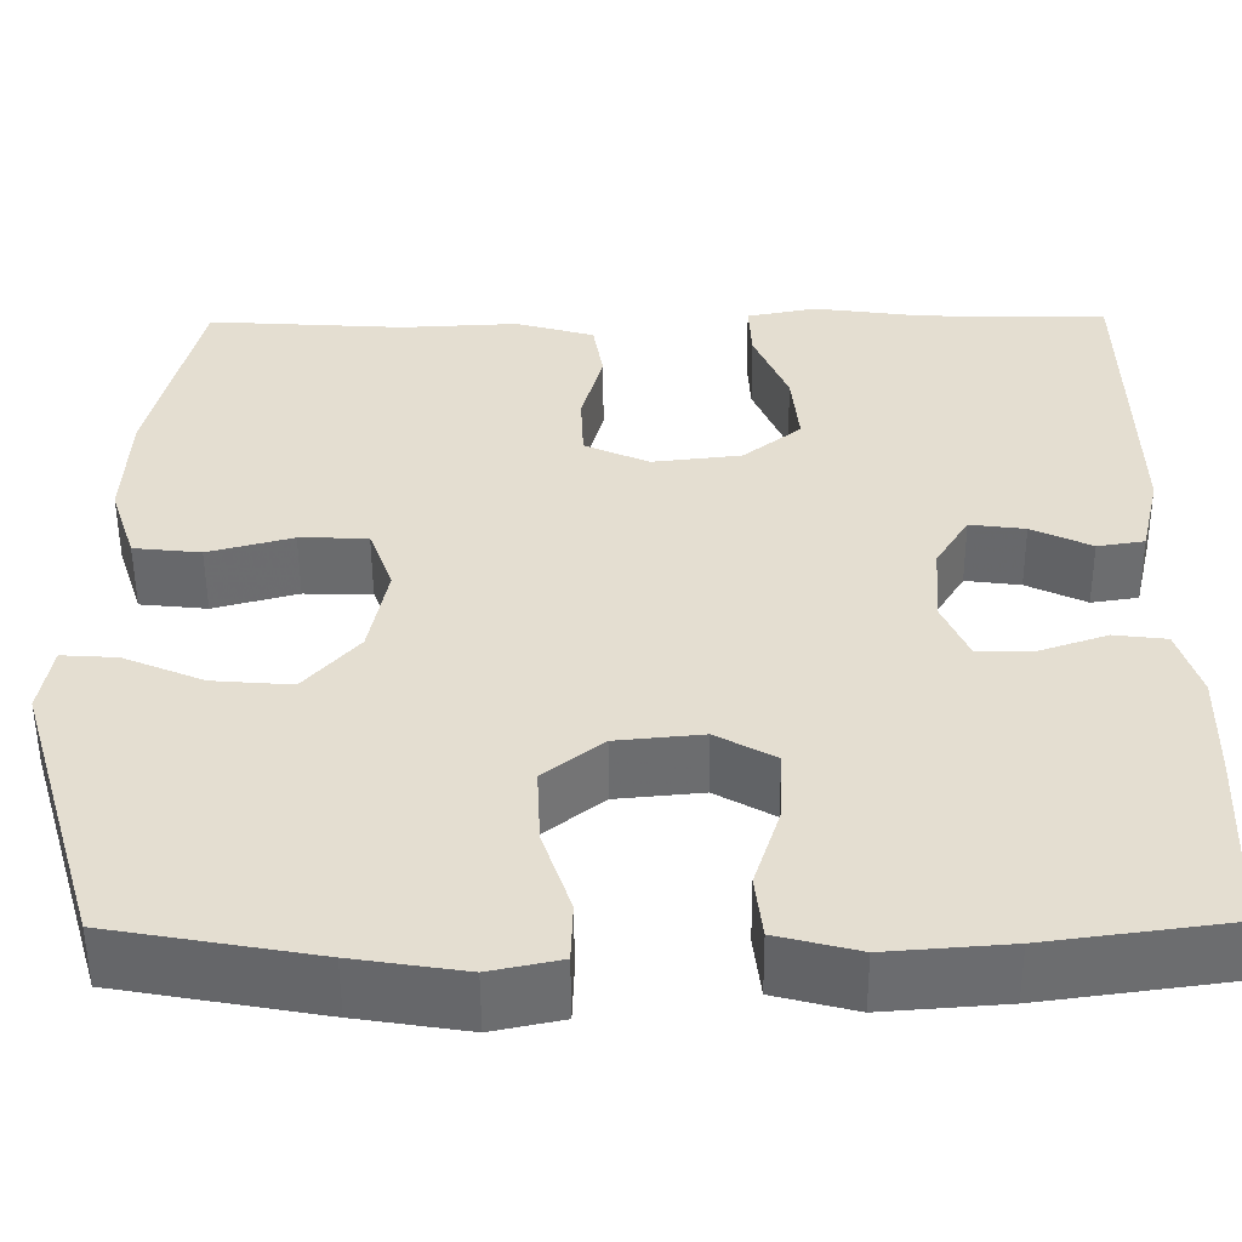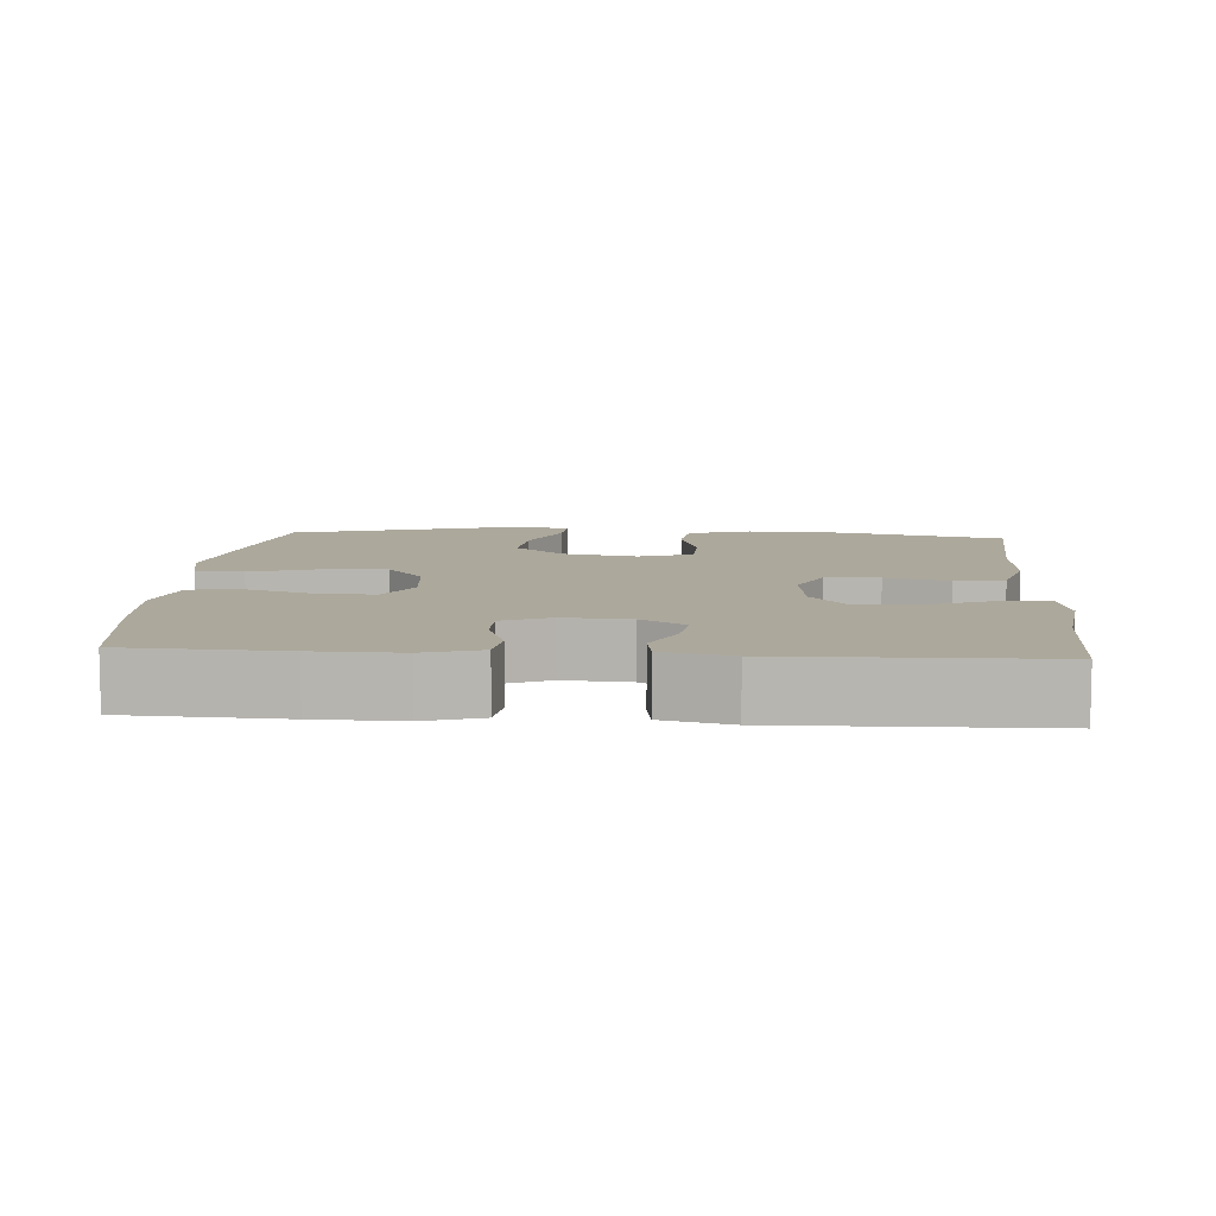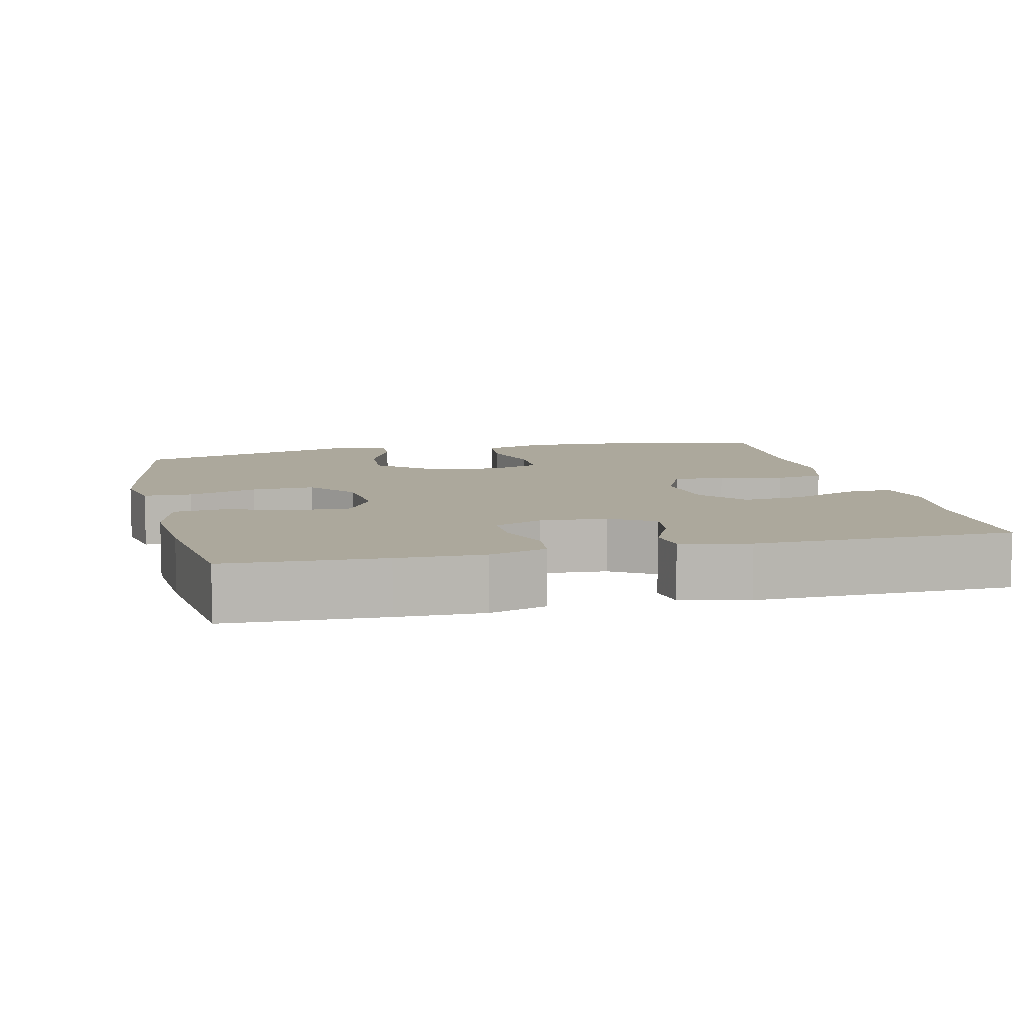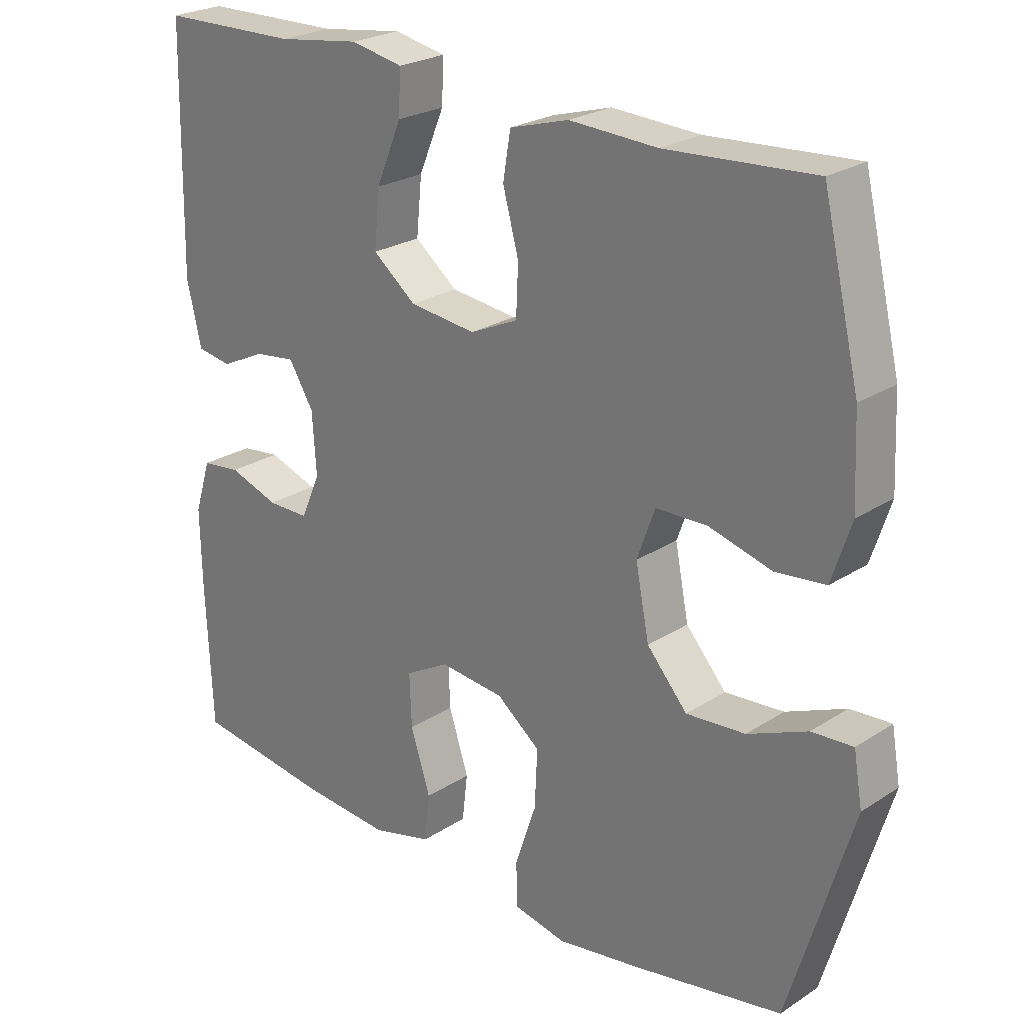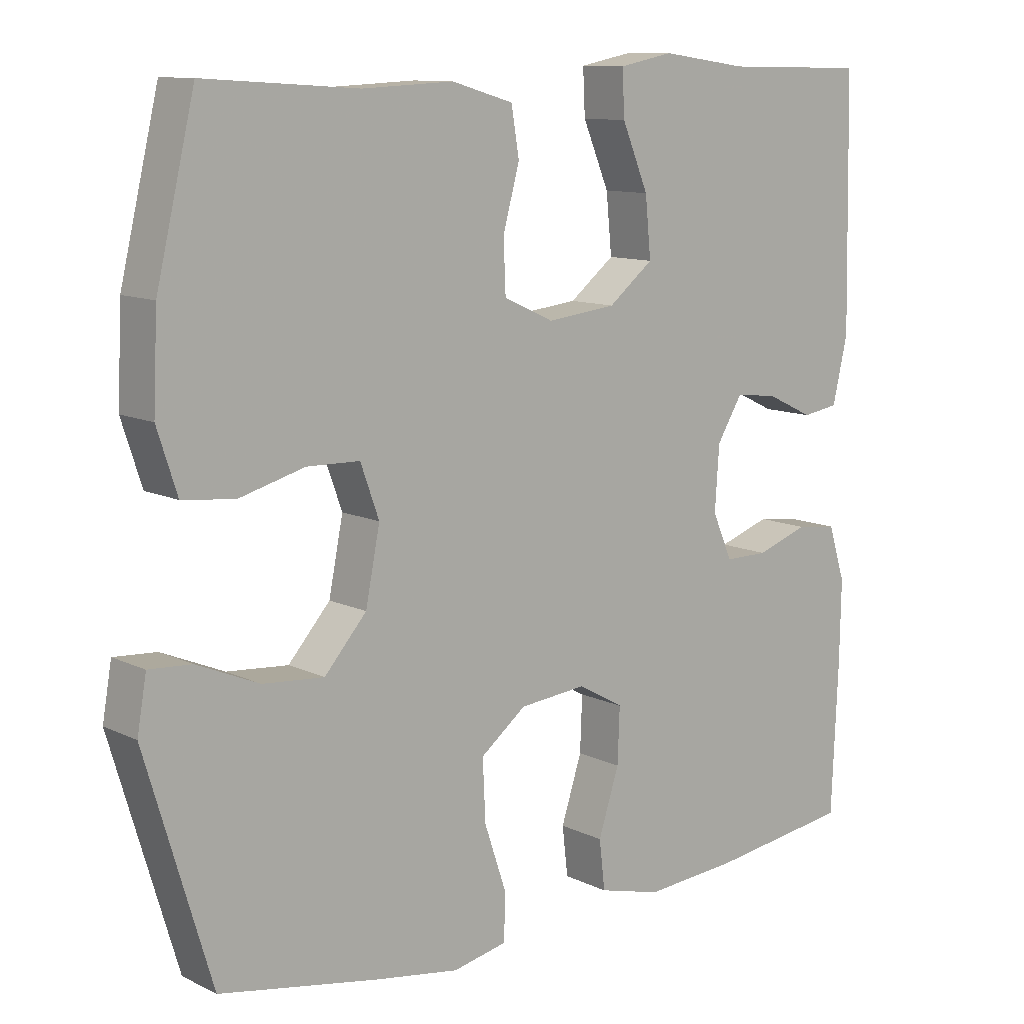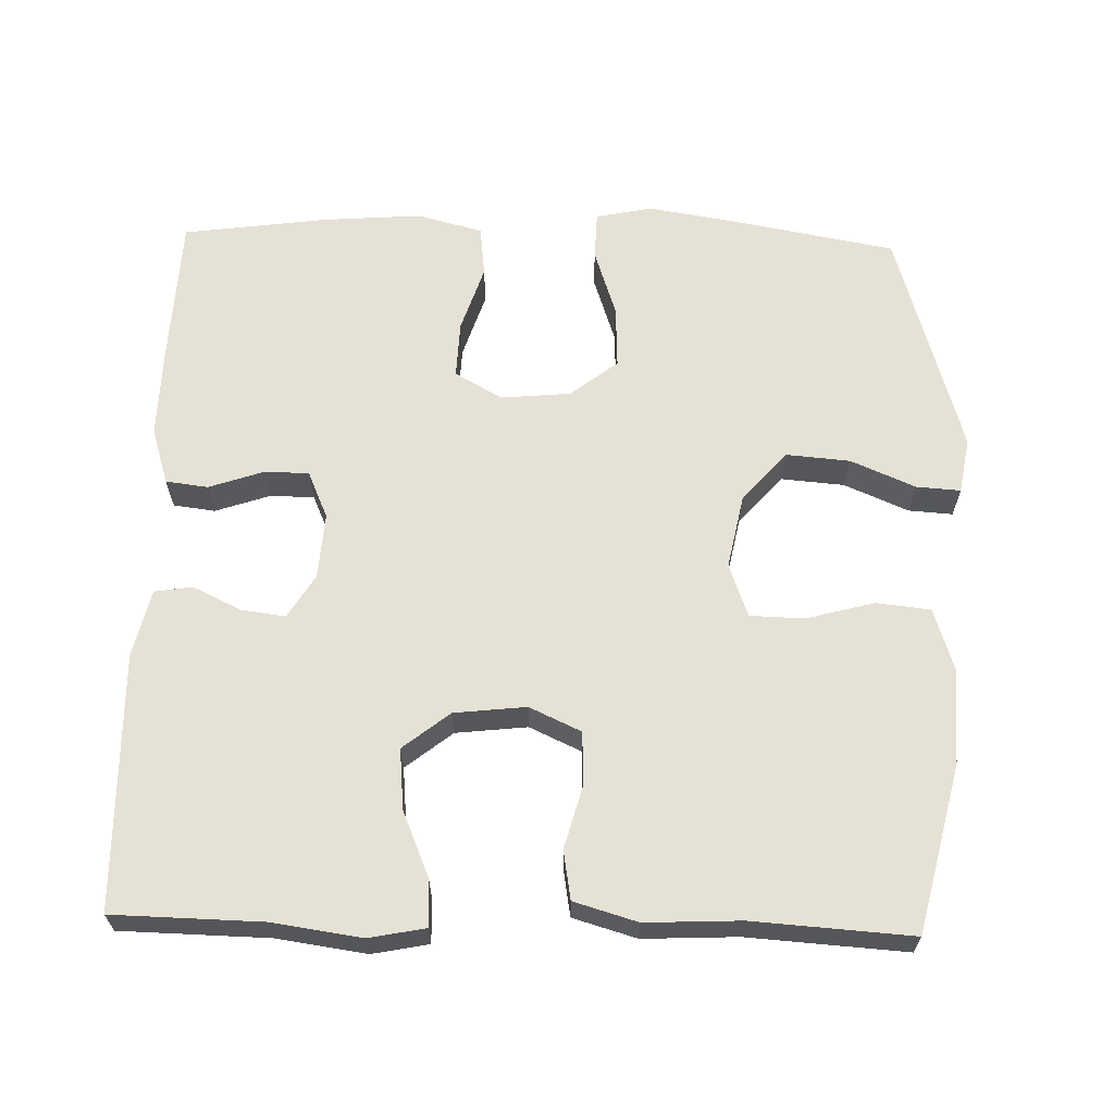
<metadata>
{"format":"obj","ext":"obj","renderer":"f3d","projection":"perspective","resolution":1024,"background":"white","views":[{"elev":-53.4,"azim":-179.6,"up":"+Z"},{"elev":8.5,"azim":-85.9,"up":"+Y"},{"elev":8.5,"azim":-103.2,"up":"+Y"},{"elev":24.4,"azim":43.4,"up":"+Z"},{"elev":11.0,"azim":139.6,"up":"+Z"},{"elev":64.1,"azim":1.6,"up":"+Y"}]}
</metadata>
<code>
v -0.5 0.07 0.5
v -0.299 0.07 0.504
v -0.178 0.07 0.521
v -0.102 0.07 0.506
v -0.105 0.07 0.443
v -0.142 0.07 0.355
v -0.15 0.07 0.273
v -0.087 0.07 0.223
v 0.01 0.07 0.212
v 0.08 0.07 0.244
v 0.083 0.07 0.316
v 0.06 0.07 0.401
v 0.071 0.07 0.467
v 0.157 0.07 0.492
v 0.285 0.07 0.486
v 0.5 0.07 0.5
v 0.554 0.07 0.274
v 0.56 0.07 0.147
v 0.532 0.07 0.061
v 0.459 0.07 0.053
v 0.367 0.07 0.078
v 0.293 0.07 0.076
v 0.267 0.07 0.004
v 0.287 0.07 -0.097
v 0.346 0.07 -0.164
v 0.432 0.07 -0.157
v 0.519 0.07 -0.12
v 0.579 0.07 -0.116
v 0.592 0.07 -0.191
v 0.5 0.07 -0.5
v 0.279 0.07 -0.54
v 0.159 0.07 -0.559
v 0.083 0.07 -0.543
v 0.081 0.07 -0.478
v 0.112 0.07 -0.386
v 0.116 0.07 -0.301
v 0.052 0.07 -0.251
v -0.042 0.07 -0.242
v -0.106 0.07 -0.278
v -0.103 0.07 -0.355
v -0.074 0.07 -0.445
v -0.082 0.07 -0.514
v -0.17 0.07 -0.537
v -0.302 0.07 -0.527
v -0.5 0.07 -0.5
v -0.509 0.07 -0.291
v -0.511 0.07 -0.176
v -0.487 0.07 -0.1
v -0.43 0.07 -0.093
v -0.357 0.07 -0.118
v -0.296 0.07 -0.118
v -0.268 0.07 -0.054
v -0.274 0.07 0.035
v -0.31 0.07 0.094
v -0.37 0.07 0.086
v -0.435 0.07 0.055
v -0.486 0.07 0.063
v -0.507 0.07 0.154
v -0.5 0 0.5
v -0.299 0 0.504
v -0.178 0 0.521
v -0.102 0 0.506
v -0.105 0 0.443
v -0.142 0 0.355
v -0.15 0 0.273
v -0.087 0 0.223
v 0.01 0 0.212
v 0.08 0 0.244
v 0.083 0 0.316
v 0.06 0 0.401
v 0.071 0 0.467
v 0.157 0 0.492
v 0.285 0 0.486
v 0.5 0 0.5
v 0.554 0 0.274
v 0.56 0 0.147
v 0.532 0 0.061
v 0.459 0 0.053
v 0.367 0 0.078
v 0.293 0 0.076
v 0.267 0 0.004
v 0.287 0 -0.097
v 0.346 0 -0.164
v 0.432 0 -0.157
v 0.519 0 -0.12
v 0.579 0 -0.116
v 0.592 0 -0.191
v 0.5 0 -0.5
v 0.279 0 -0.54
v 0.159 0 -0.559
v 0.083 0 -0.543
v 0.081 0 -0.478
v 0.112 0 -0.386
v 0.116 0 -0.301
v 0.052 0 -0.251
v -0.042 0 -0.242
v -0.106 0 -0.278
v -0.103 0 -0.355
v -0.074 0 -0.445
v -0.082 0 -0.514
v -0.17 0 -0.537
v -0.302 0 -0.527
v -0.5 0 -0.5
v -0.509 0 -0.291
v -0.511 0 -0.176
v -0.487 0 -0.1
v -0.43 0 -0.093
v -0.357 0 -0.118
v -0.296 0 -0.118
v -0.268 0 -0.054
v -0.274 0 0.035
v -0.31 0 0.094
v -0.37 0 0.086
v -0.435 0 0.055
v -0.486 0 0.063
v -0.507 0 0.154
f 58 1 2
f 57 58 2
f 56 57 2
f 55 56 2
f 4 5 6
f 3 4 6
f 2 3 6
f 55 2 6
f 54 55 6
f 53 54 6 7
f 52 53 7 8
f 51 52 8 9
f 48 49 50
f 47 48 50
f 46 47 50
f 45 46 50
f 44 45 50
f 43 44 50
f 42 43 50
f 41 42 50
f 40 41 50
f 39 40 50 51
f 51 9 10
f 39 51 10
f 38 39 10
f 33 34 35
f 32 33 35
f 31 32 35
f 30 31 35
f 29 30 35
f 28 29 35
f 27 28 35
f 26 27 35
f 25 26 35 36
f 24 25 36 37
f 19 20 21
f 18 19 21
f 17 18 21
f 16 17 21
f 15 16 21
f 15 21 22
f 14 15 22
f 13 14 22
f 12 13 22
f 11 12 22
f 10 11 22 23
f 24 37 38
f 23 24 38
f 10 23 38
f 60 59 116
f 60 116 115
f 60 115 114
f 60 114 113
f 64 63 62
f 64 62 61
f 64 61 60
f 64 60 113
f 64 113 112
f 65 64 112 111
f 66 65 111 110
f 67 66 110 109
f 108 107 106
f 108 106 105
f 108 105 104
f 108 104 103
f 108 103 102
f 108 102 101
f 108 101 100
f 108 100 99
f 108 99 98
f 109 108 98 97
f 68 67 109
f 68 109 97
f 68 97 96
f 93 92 91
f 93 91 90
f 93 90 89
f 93 89 88
f 93 88 87
f 93 87 86
f 93 86 85
f 93 85 84
f 94 93 84 83
f 95 94 83 82
f 79 78 77
f 79 77 76
f 79 76 75
f 79 75 74
f 79 74 73
f 80 79 73
f 80 73 72
f 80 72 71
f 80 71 70
f 80 70 69
f 81 80 69 68
f 96 95 82
f 96 82 81
f 96 81 68
f 1 59 60 2
f 2 60 61 3
f 3 61 62 4
f 4 62 63 5
f 5 63 64 6
f 6 64 65 7
f 7 65 66 8
f 8 66 67 9
f 9 67 68 10
f 10 68 69 11
f 11 69 70 12
f 12 70 71 13
f 13 71 72 14
f 14 72 73 15
f 15 73 74 16
f 16 74 75 17
f 17 75 76 18
f 18 76 77 19
f 19 77 78 20
f 20 78 79 21
f 21 79 80 22
f 22 80 81 23
f 23 81 82 24
f 24 82 83 25
f 25 83 84 26
f 26 84 85 27
f 27 85 86 28
f 28 86 87 29
f 29 87 88 30
f 30 88 89 31
f 31 89 90 32
f 32 90 91 33
f 33 91 92 34
f 34 92 93 35
f 35 93 94 36
f 36 94 95 37
f 37 95 96 38
f 38 96 97 39
f 39 97 98 40
f 40 98 99 41
f 41 99 100 42
f 42 100 101 43
f 43 101 102 44
f 44 102 103 45
f 45 103 104 46
f 46 104 105 47
f 47 105 106 48
f 48 106 107 49
f 49 107 108 50
f 50 108 109 51
f 51 109 110 52
f 52 110 111 53
f 53 111 112 54
f 54 112 113 55
f 55 113 114 56
f 56 114 115 57
f 57 115 116 58
f 58 116 59 1

</code>
